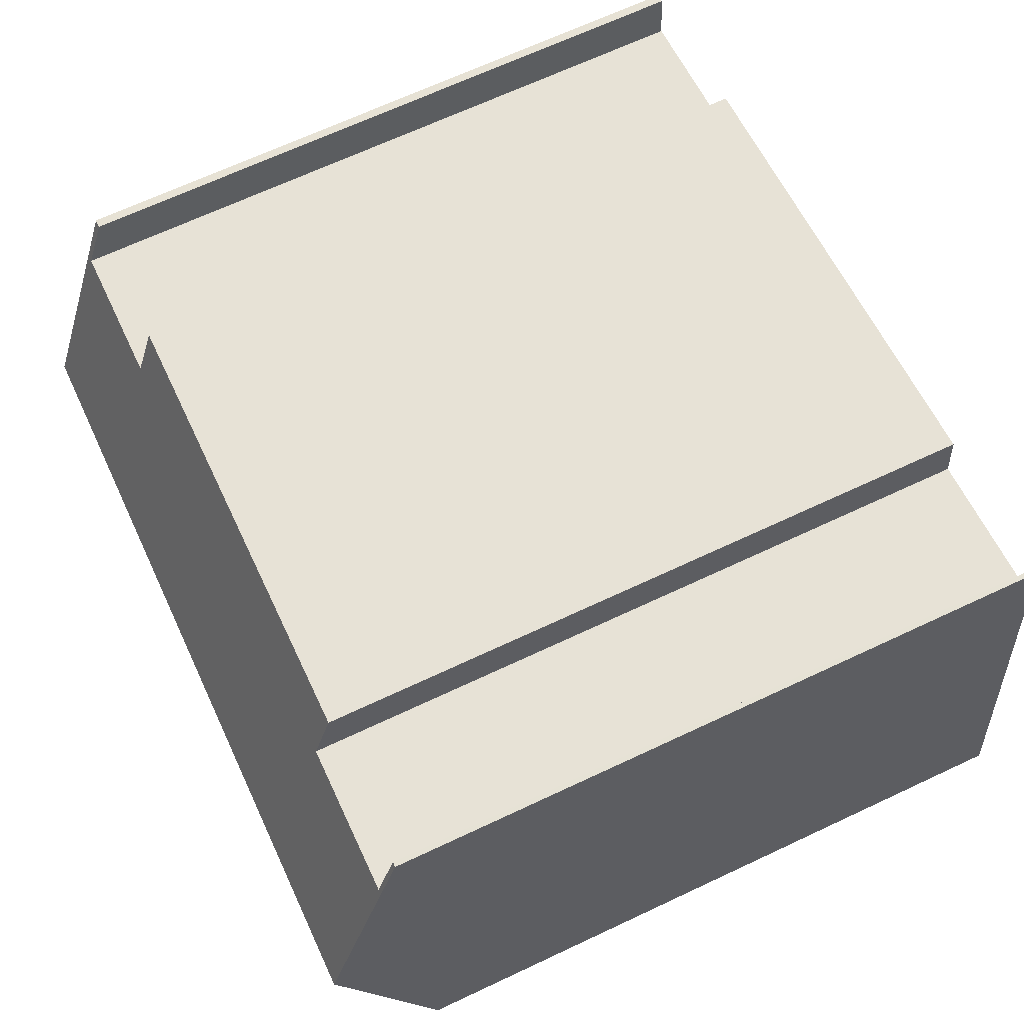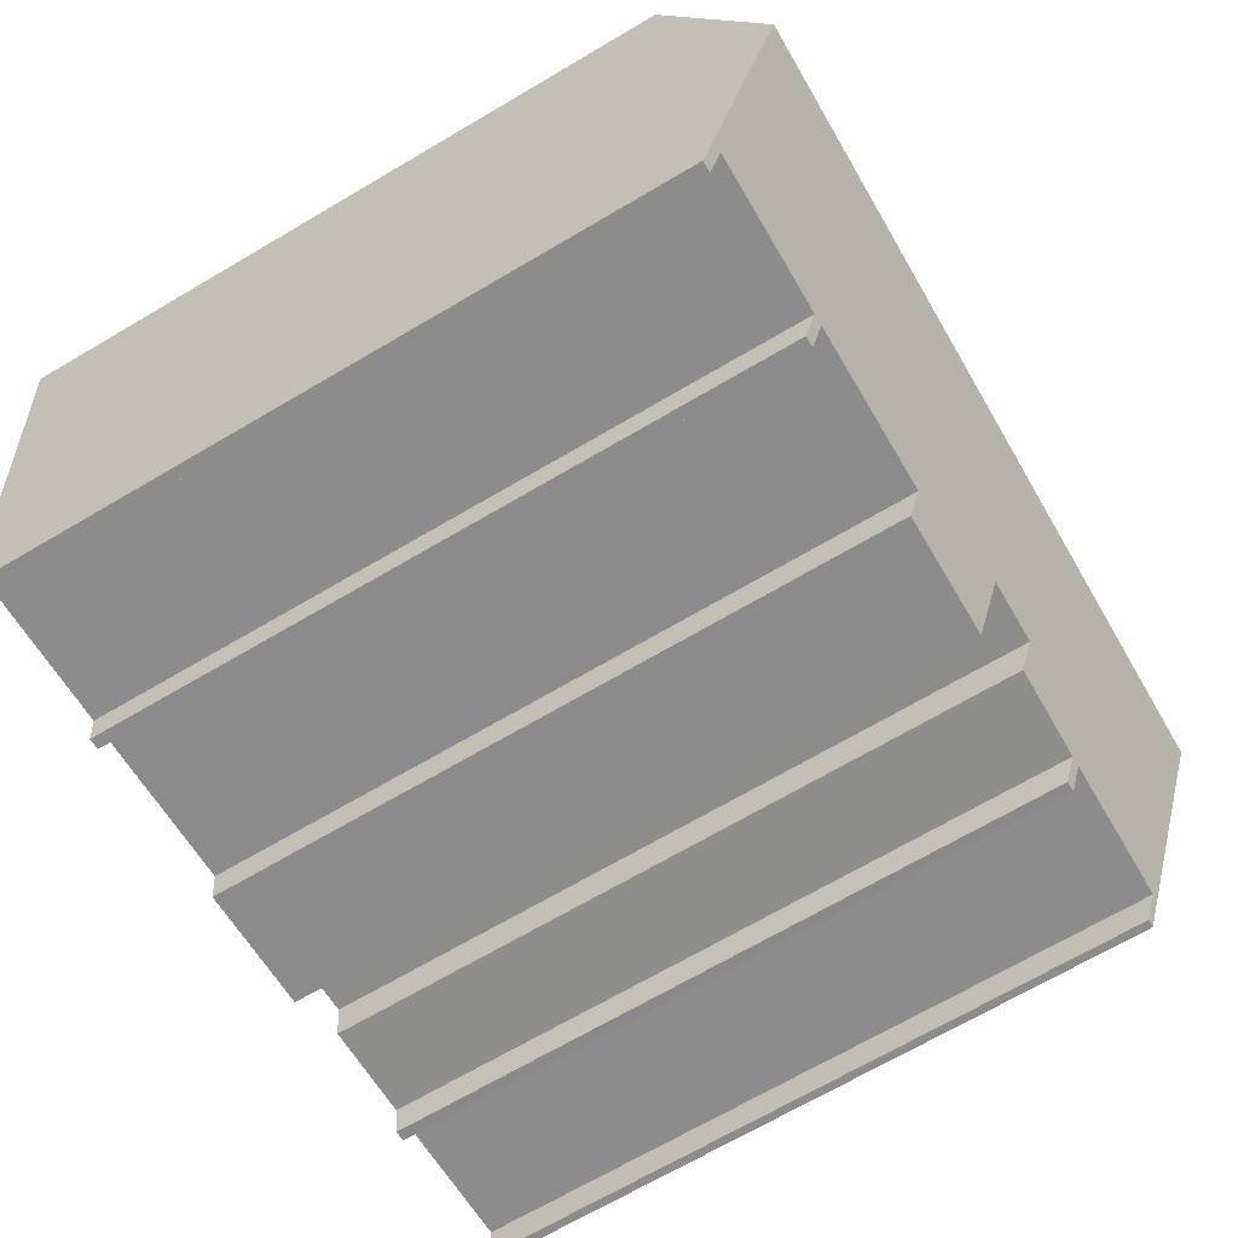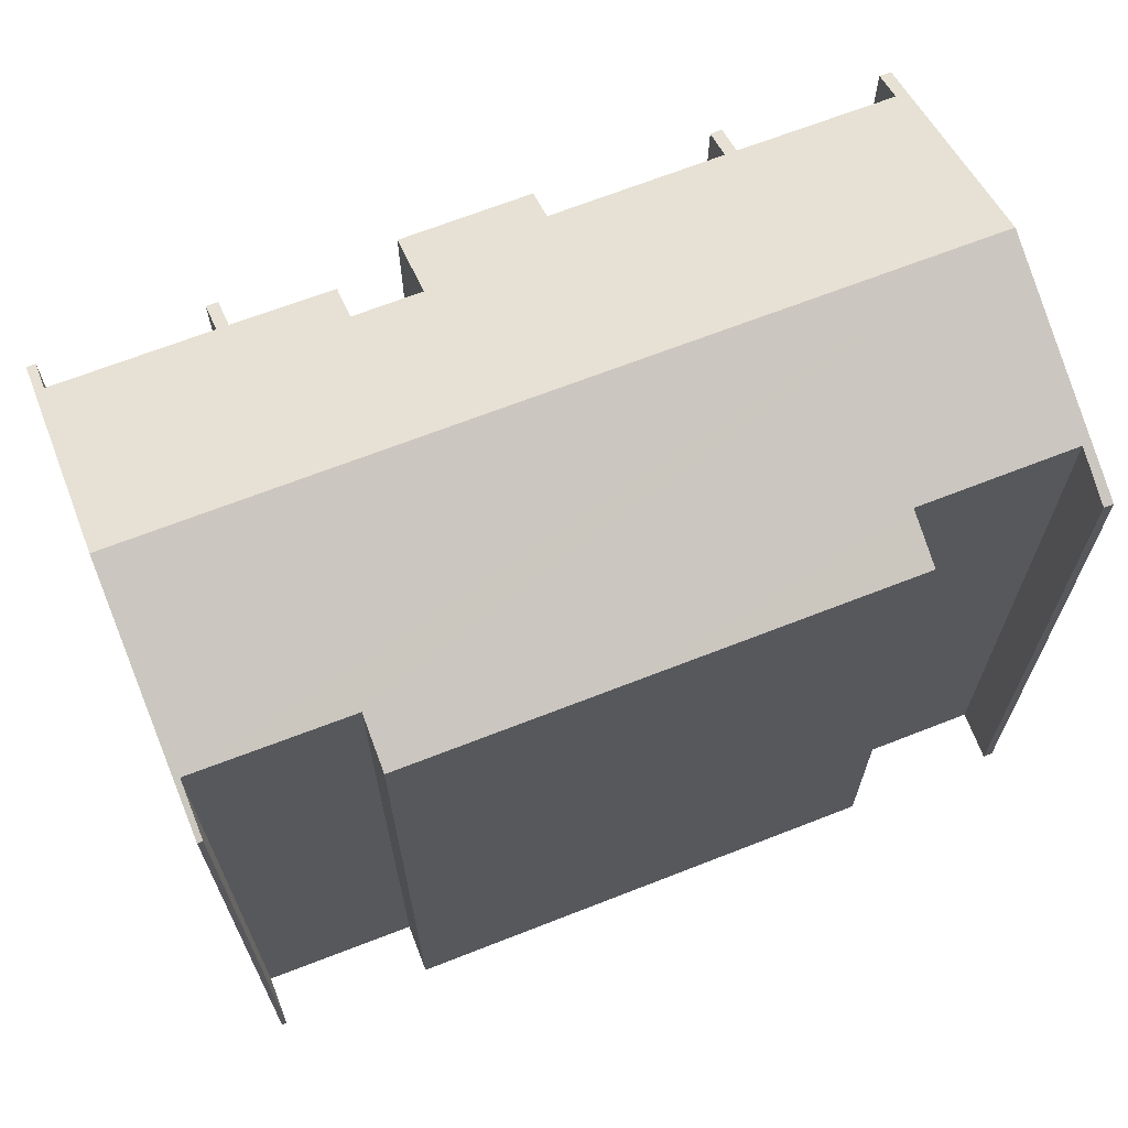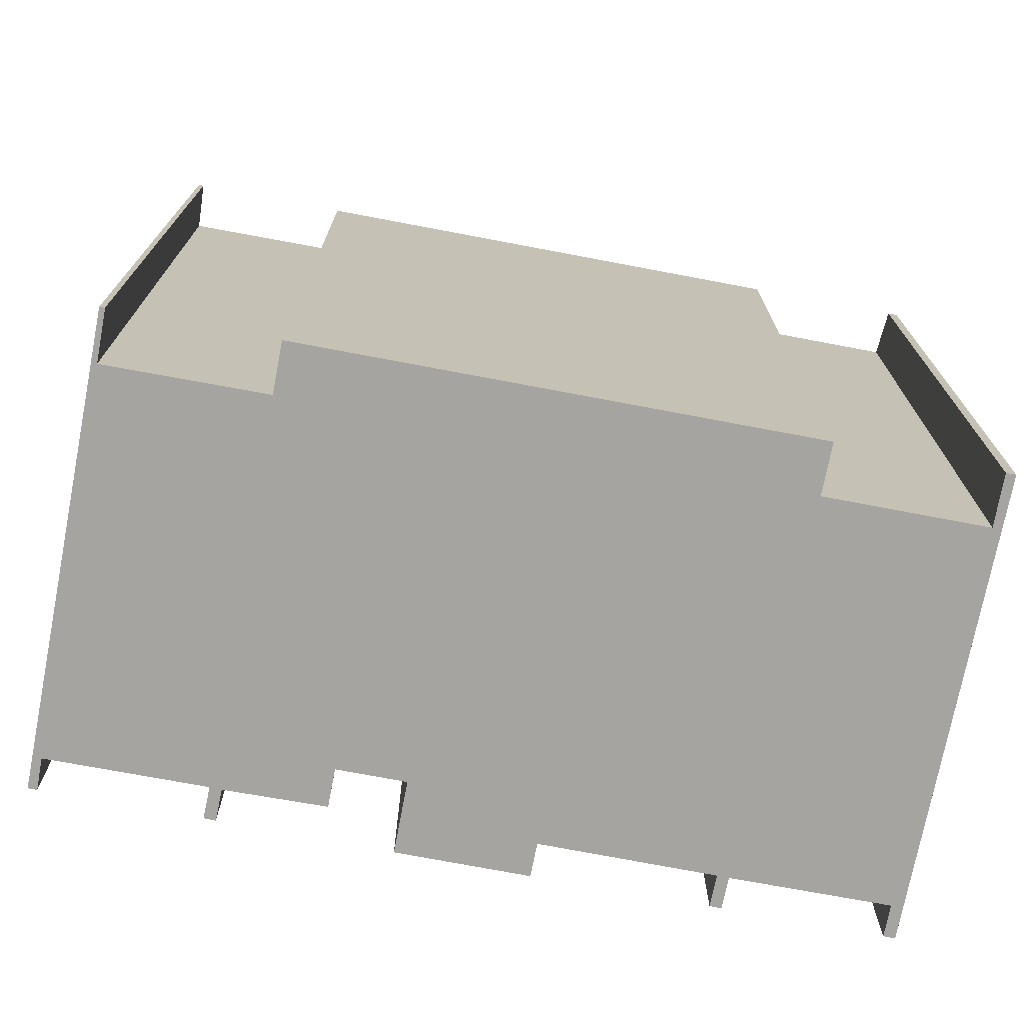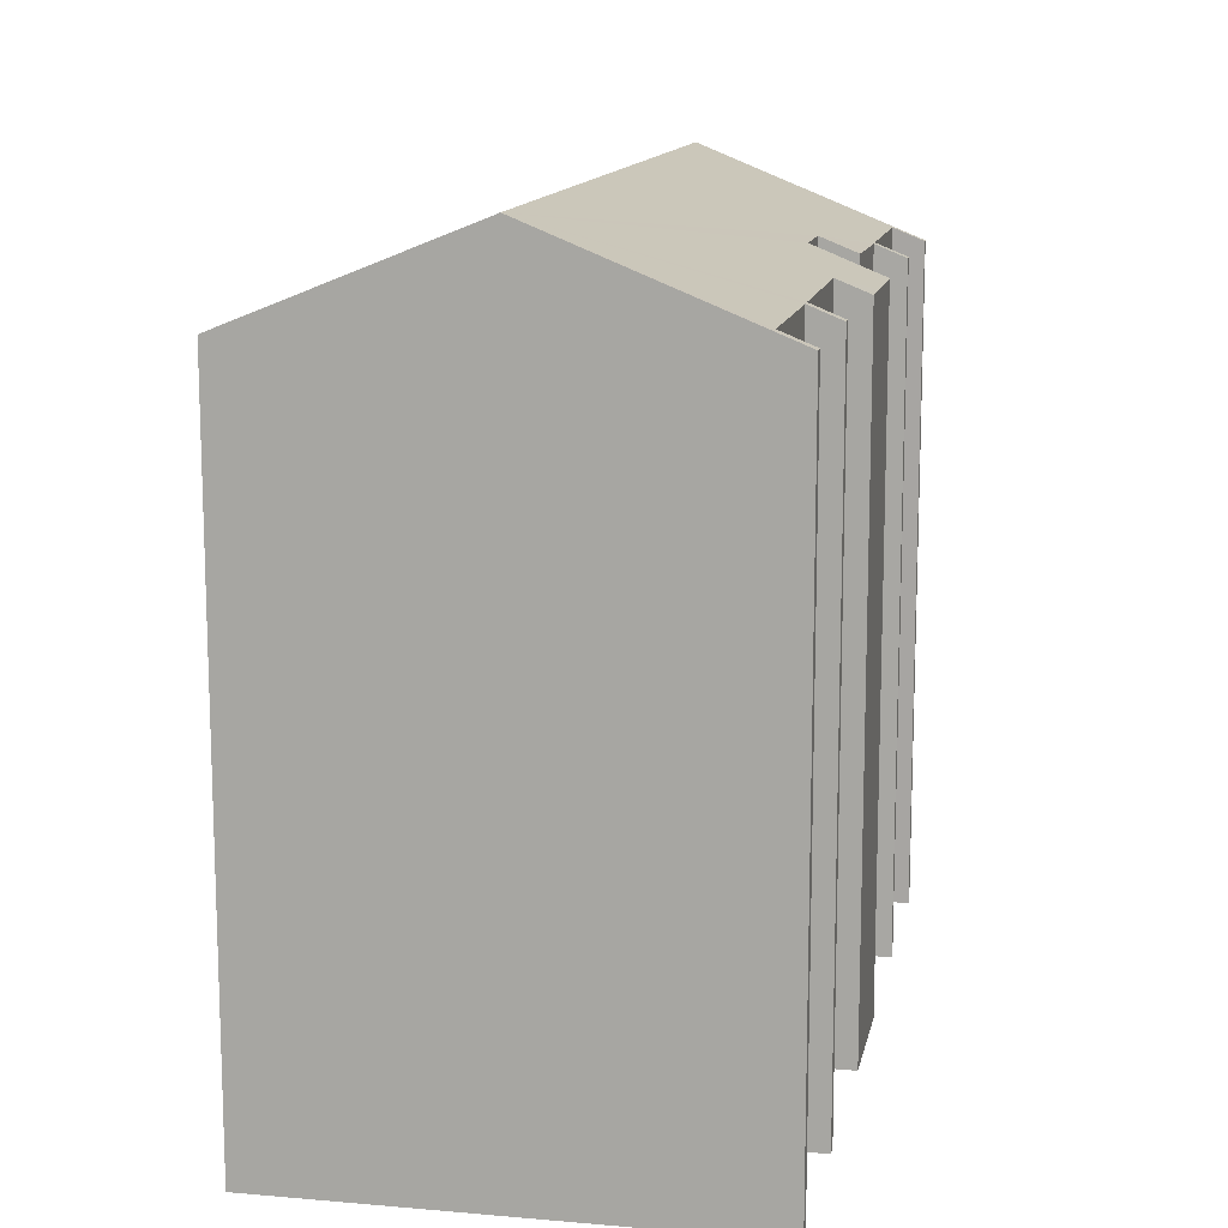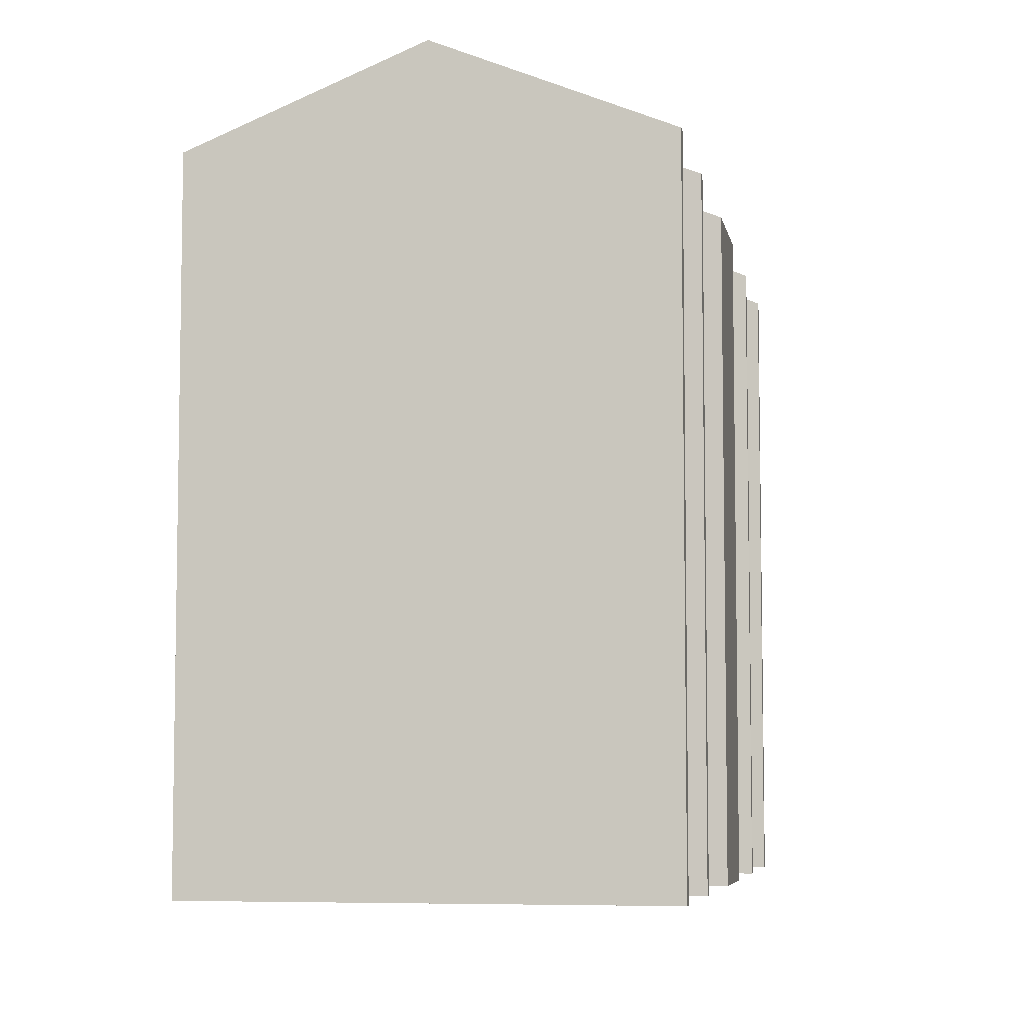
<metadata>
{"format":"obj","ext":"obj","renderer":"f3d","projection":"perspective","resolution":1024,"background":"white","views":[{"elev":68.4,"azim":-115.1,"up":"+Z"},{"elev":-70.3,"azim":120.3,"up":"+Z"},{"elev":67.8,"azim":-13.9,"up":"+Y"},{"elev":-73.3,"azim":-3.2,"up":"+Y"},{"elev":13.0,"azim":108.9,"up":"+Y"},{"elev":-6.2,"azim":108.2,"up":"+Y"}]}
</metadata>
<code>
v  4.95 20.79 -0.641
v  5.099 21.19 0.318
v  5.296 20.79 -0.694
v  10.35 20.78 -1.386
v  10.64 21.66 0.785
v  12.94 20.77 -1.734
v  19.41 20.78 -2.558
v  19.54 21.18 -1.597
v  19.75 20.78 -2.606
v  24.45 20.78 -3.225
v  24.58 21.18 -2.254
v  24.8 20.78 -3.271
v  0 20.79 1.273e-15
v  0.962 23.62 6.925
v  0.27 20.79 -0.035
v  0.393 21.18 0.929
v  8.597 21.67 1.056
v  25.72 23.62 3.68
v  5.444 21.18 0.261
v  8.445 21.2 -0.094
v  14.39 21.19 -0.898
v  14.25 20.77 -1.91
v  19.89 21.18 -1.648
v  25.3 22.33 0.526
v  2.083 20.77 13.87
v  1.881 21.4 12.34
v  1.928 20.77 13.89
v  21.64 20.78 11.29
v  21.44 21.41 9.757
v  12.94 20.78 12.44
v  26.65 20.77 10.65
v  26.18 21.41 9.126
v  26.36 20.77 10.69
v  6.572 21.39 11.75
v  6.771 20.77 13.26
v  24.8 2.003e-16 -3.271
v  24.45 1.975e-16 -3.225
v  24.58 1.38e-16 -2.254
v  19.89 1.009e-16 -1.648
v  19.41 1.566e-16 -2.558
v  19.75 1.596e-16 -2.606
v  14.39 5.499e-17 -0.898
v  19.54 9.779e-17 -1.597
v  14.25 1.17e-16 -1.91
v  10.35 8.487e-17 -1.386
v  12.94 1.062e-16 -1.734
v  8.597 -6.466e-17 1.056
v  10.64 -4.807e-17 0.785
v  8.445 5.756e-18 -0.094
v  5.444 -1.598e-17 0.261
v  4.95 3.925e-17 -0.641
v  5.296 4.25e-17 -0.694
v  5.099 -1.947e-17 0.318
v  0.393 -5.688e-17 0.929
v  0.27 2.143e-18 -0.035
v  0 0 0
v  0.962 -4.24e-16 6.925
v  1.928 -8.503e-16 13.89
v  6.572 -7.192e-16 11.75
v  6.771 -8.118e-16 13.26
v  26.18 -5.588e-16 9.126
v  26.36 -6.544e-16 10.69
v  2.083 -8.492e-16 13.87
v  1.881 -7.555e-16 12.34
v  21.64 -6.915e-16 11.29
v  12.94 -7.619e-16 12.44
v  21.44 -5.974e-16 9.757
v  26.65 -6.522e-16 10.65
v  25.3 -3.221e-17 0.526
v  25.72 -2.253e-16 3.68
g defaultobject
f 1 2 3
f 4 5 6
f 7 8 9
f 10 11 12
f 13 14 15
f 16 15 14
f 2 16 14
f 17 2 14
f 18 17 14
f 19 2 17
f 3 2 19
f 20 19 17
f 5 17 18
f 21 5 18
f 6 5 21
f 22 6 21
f 8 21 18
f 23 8 18
f 9 8 23
f 11 23 18
f 24 11 18
f 12 11 24
f 25 26 27
f 28 29 30
f 31 32 33
f 32 31 18
f 14 26 18
f 26 14 27
f 18 26 34
f 18 34 35
f 18 35 30
f 18 30 29
f 18 29 32
f 36 10 12
f 10 36 37
f 38 23 11
f 23 38 39
f 9 40 7
f 40 9 41
f 8 42 21
f 42 8 43
f 44 6 22
f 6 44 4
f 4 44 45
f 45 44 46
f 5 47 17
f 47 5 48
f 49 19 20
f 19 49 50
f 3 51 1
f 51 3 52
f 53 16 2
f 16 53 54
f 55 13 15
f 13 55 56
f 57 13 56
f 13 57 14
f 14 57 58
f 14 58 27
f 59 35 34
f 35 59 60
f 61 33 32
f 33 61 62
f 10 38 11
f 38 10 37
f 7 43 8
f 43 7 40
f 4 48 5
f 48 4 45
f 1 53 2
f 53 1 51
f 58 25 27
f 25 58 63
f 64 34 26
f 34 64 59
f 60 30 35
f 30 60 28
f 28 60 65
f 65 60 66
f 29 61 32
f 61 29 67
f 62 31 33
f 31 62 68
f 25 64 26
f 64 25 63
f 28 67 29
f 67 28 65
f 68 18 31
f 18 68 24
f 24 68 12
f 12 68 69
f 12 69 36
f 69 68 70
f 39 9 23
f 9 39 41
f 42 22 21
f 22 42 44
f 47 20 17
f 20 47 49
f 50 3 19
f 3 50 52
f 54 15 16
f 15 54 55
f 55 57 56
f 57 55 58
f 58 55 54
f 58 54 64
f 36 38 37
f 38 36 61
f 61 68 62
f 68 61 70
f 70 61 69
f 69 61 36
f 52 53 51
f 41 43 40
f 38 67 39
f 67 38 61
f 46 48 45
f 48 46 66
f 66 46 65
f 65 46 42
f 42 46 44
f 65 42 43
f 65 43 41
f 65 41 39
f 65 39 67
f 54 59 64
f 59 54 53
f 59 53 60
f 60 53 66
f 66 53 50
f 50 53 52
f 66 50 47
f 47 50 49
f 66 47 48
f 63 58 64

</code>
